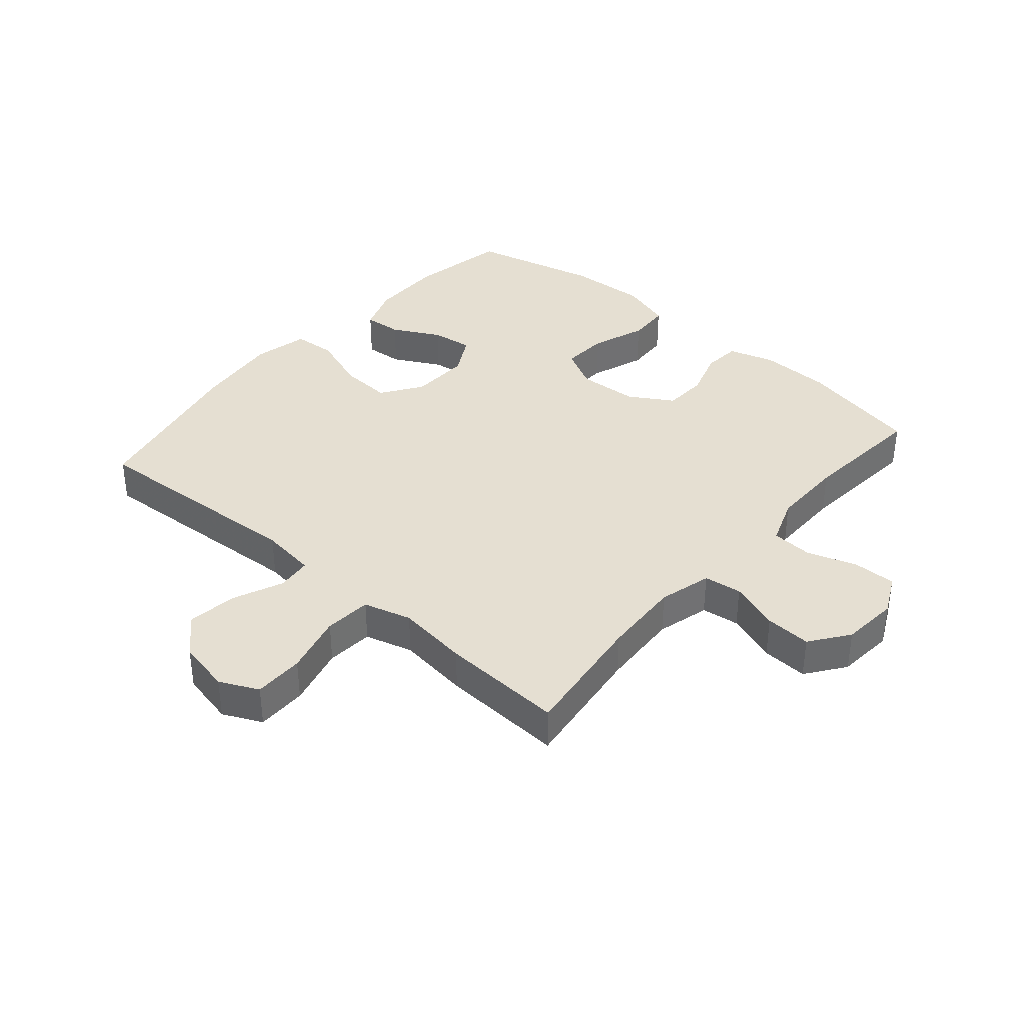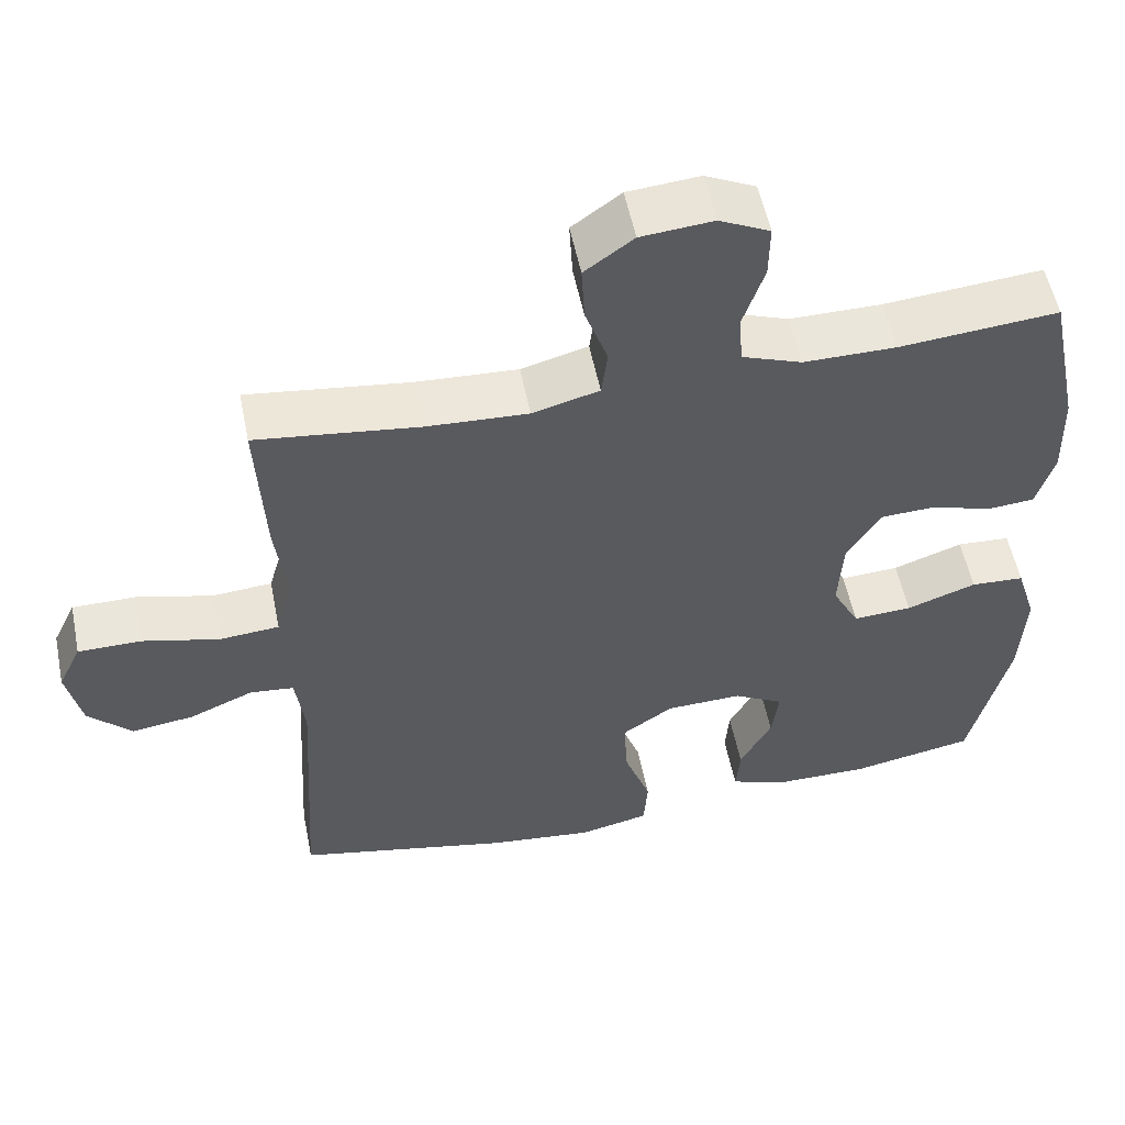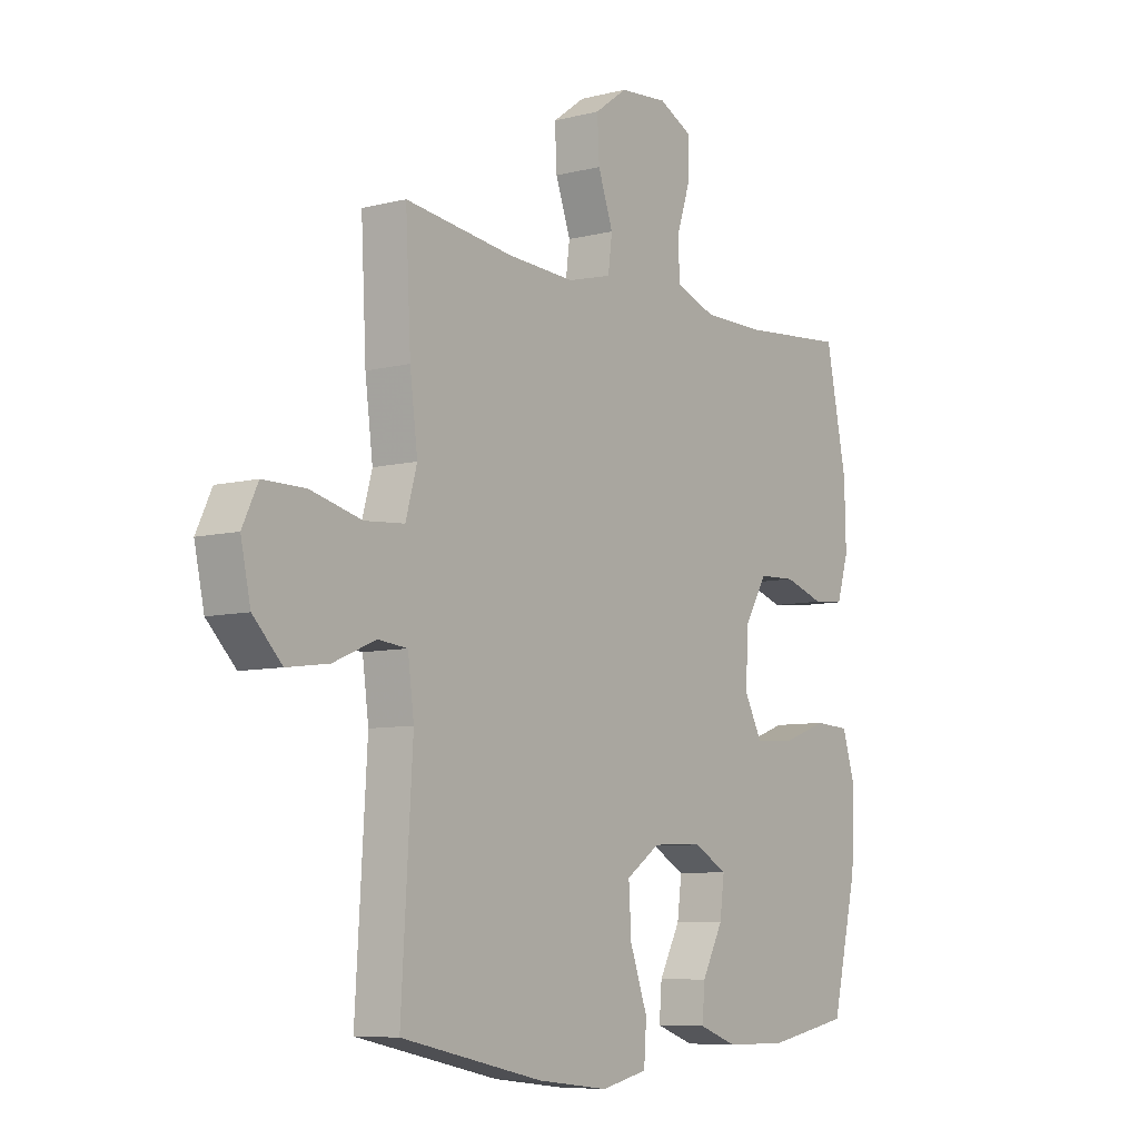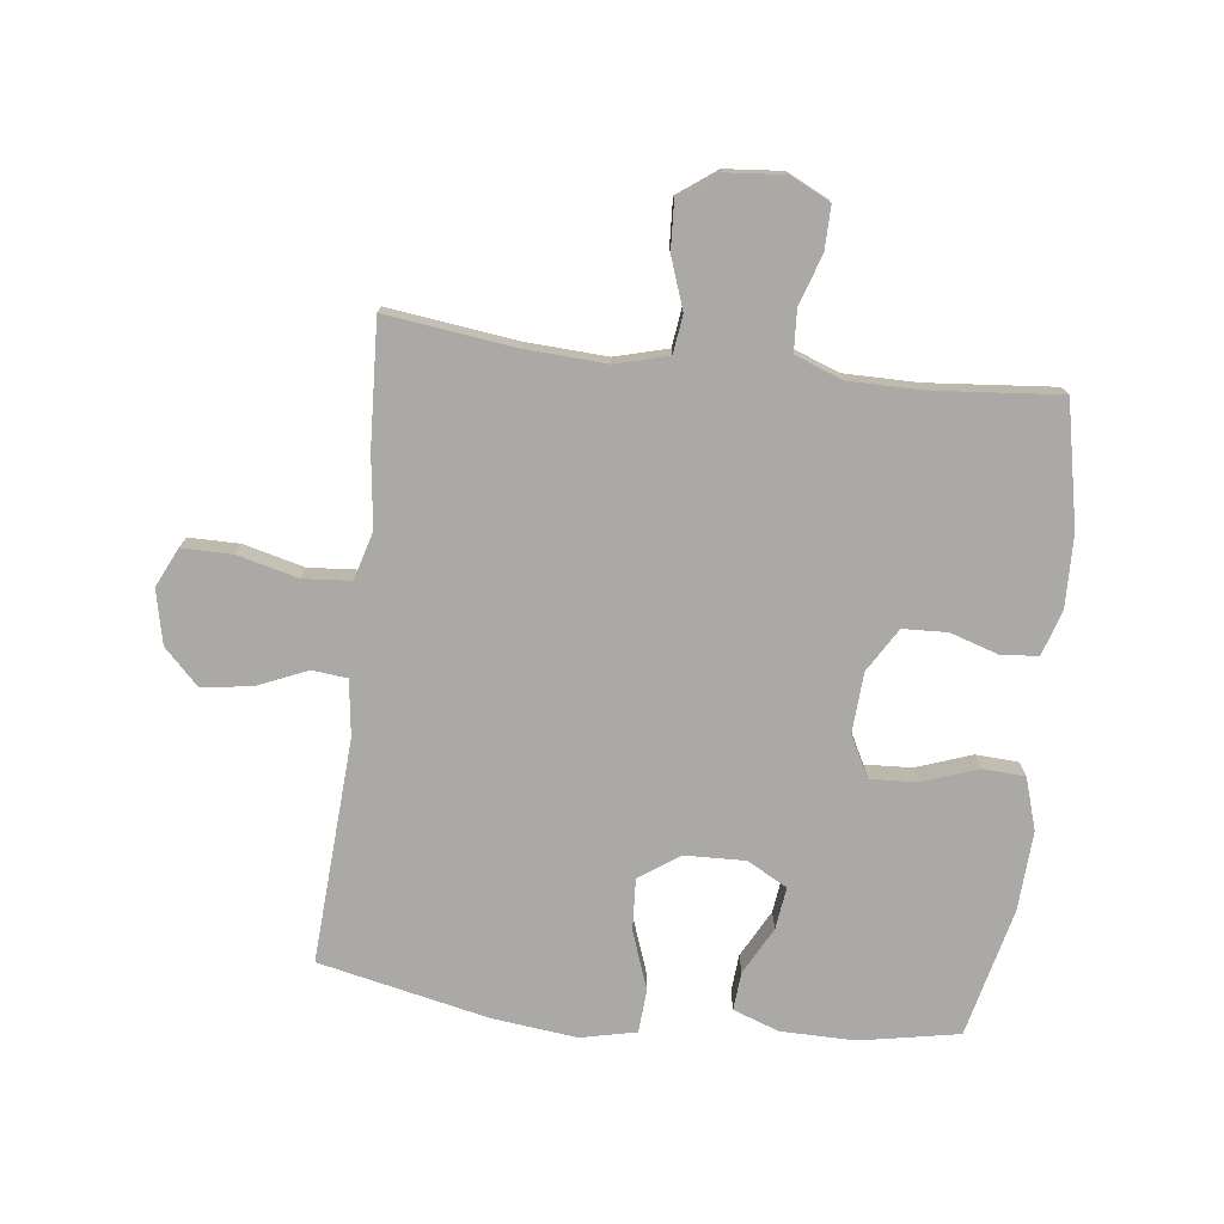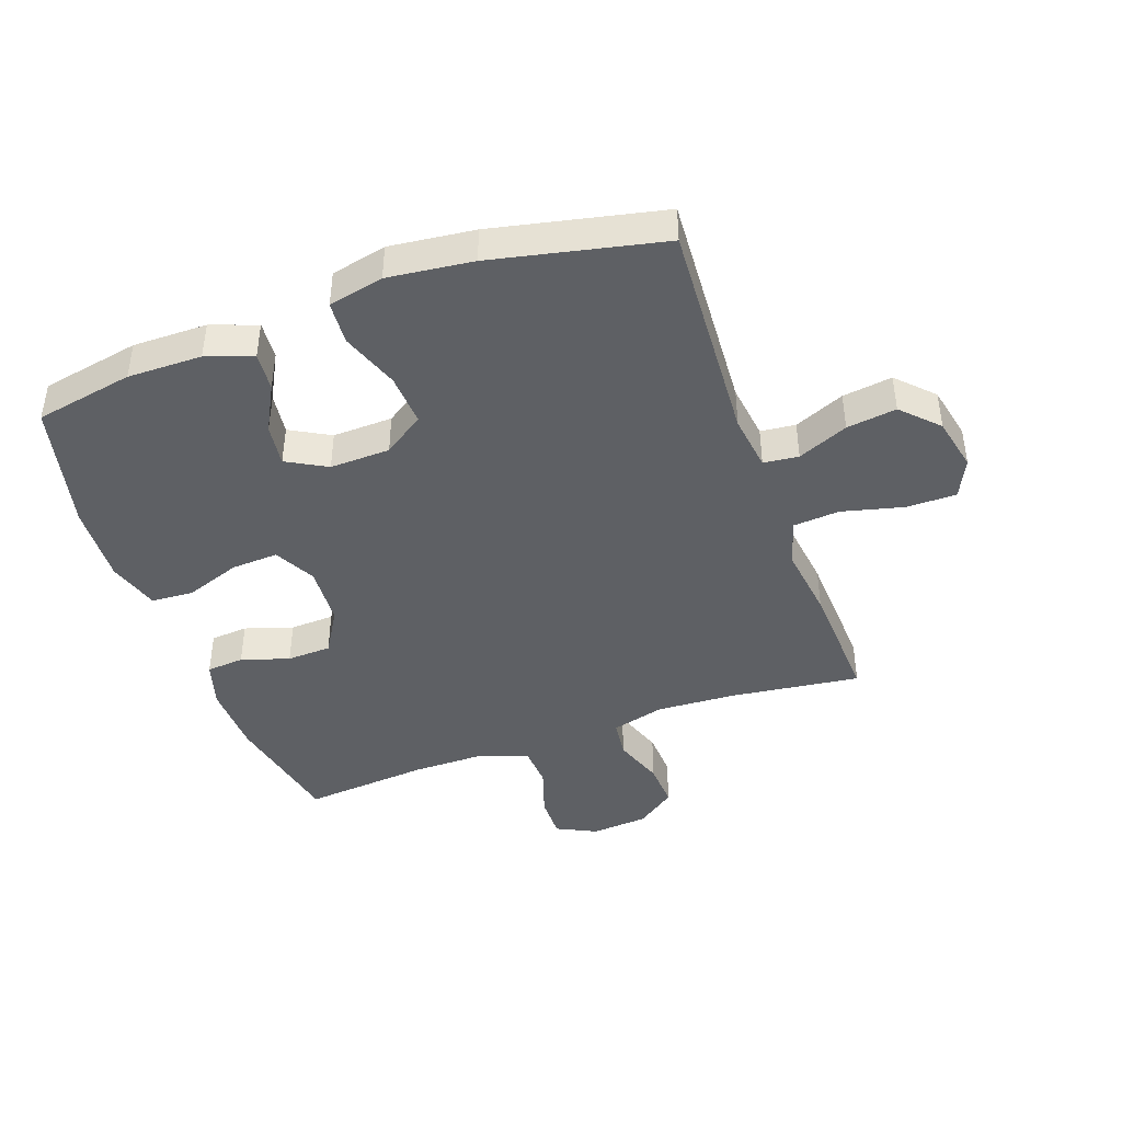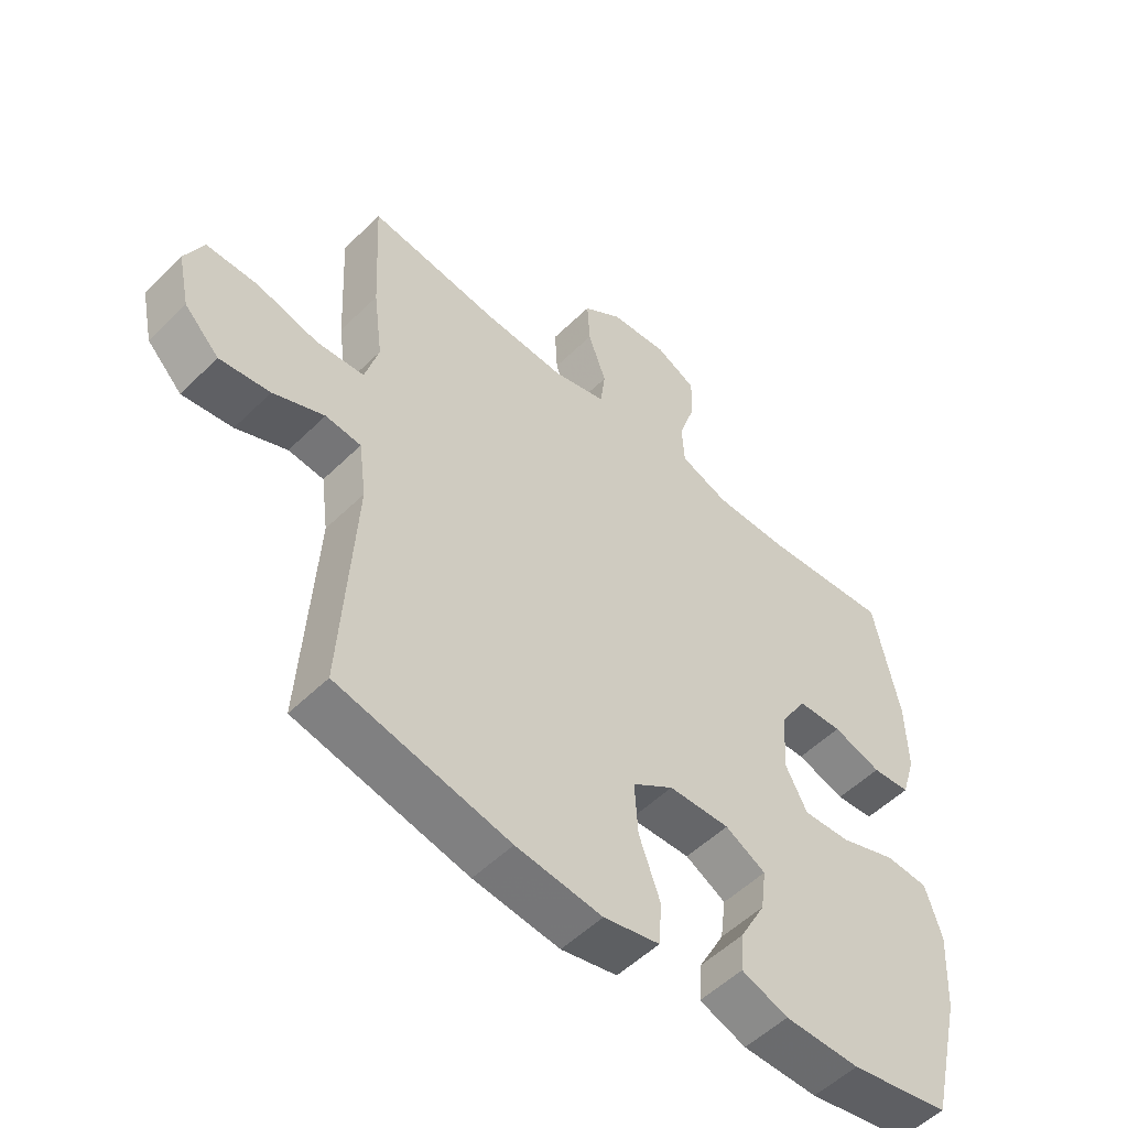
<metadata>
{"format":"obj","ext":"obj","renderer":"f3d","projection":"perspective","resolution":1024,"background":"white","views":[{"elev":37.4,"azim":-49.2,"up":"+Y"},{"elev":54.8,"azim":-11.4,"up":"+Z"},{"elev":-7.6,"azim":-54.2,"up":"+Z"},{"elev":-75.5,"azim":-6.8,"up":"+Y"},{"elev":-43.1,"azim":-160.3,"up":"+Y"},{"elev":-53.0,"azim":-43.7,"up":"+Z"}]}
</metadata>
<code>
v 0.5 0.07 0.5
v 0.541 0.07 0.301
v 0.544 0.07 0.185
v 0.521 0.07 0.11
v 0.46 0.07 0.105
v 0.382 0.07 0.13
v 0.31 0.07 0.127
v 0.267 0.07 0.056
v 0.261 0.07 -0.042
v 0.296 0.07 -0.109
v 0.372 0.07 -0.105
v 0.462 0.07 -0.073
v 0.531 0.07 -0.077
v 0.557 0.07 -0.161
v 0.55 0.07 -0.29
v 0.5 0.07 -0.5
v 0.34 0.07 -0.53
v 0.219 0.07 -0.529
v 0.144 0.07 -0.502
v 0.149 0.07 -0.44
v 0.19 0.07 -0.363
v 0.199 0.07 -0.295
v 0.134 0.07 -0.259
v 0.036 0.07 -0.262
v -0.03 0.07 -0.307
v -0.025 0.07 -0.391
v 0.009 0.07 -0.486
v 0.004 0.07 -0.556
v -0.086 0.07 -0.576
v -0.224 0.07 -0.56
v -0.5 0.07 -0.5
v -0.478 0.07 -0.136
v -0.49 0.07 -0.045
v -0.547 0.07 -0.039
v -0.629 0.07 -0.074
v -0.71 0.07 -0.085
v -0.766 0.07 -0.028
v -0.785 0.07 0.06
v -0.755 0.07 0.123
v -0.673 0.07 0.123
v -0.574 0.07 0.098
v -0.497 0.07 0.104
v -0.475 0.07 0.182
v -0.49 0.07 0.299
v -0.5 0.07 0.5
v -0.29 0.07 0.473
v -0.16 0.07 0.466
v -0.074 0.07 0.489
v -0.066 0.07 0.551
v -0.095 0.07 0.633
v -0.099 0.07 0.708
v -0.036 0.07 0.754
v 0.057 0.07 0.762
v 0.122 0.07 0.73
v 0.121 0.07 0.66
v 0.094 0.07 0.578
v 0.098 0.07 0.511
v 0.176 0.07 0.482
v 0.295 0.07 0.482
v 0.5 0 0.5
v 0.541 0 0.301
v 0.544 0 0.185
v 0.521 0 0.11
v 0.46 0 0.105
v 0.382 0 0.13
v 0.31 0 0.127
v 0.267 0 0.056
v 0.261 0 -0.042
v 0.296 0 -0.109
v 0.372 0 -0.105
v 0.462 0 -0.073
v 0.531 0 -0.077
v 0.557 0 -0.161
v 0.55 0 -0.29
v 0.5 0 -0.5
v 0.34 0 -0.53
v 0.219 0 -0.529
v 0.144 0 -0.502
v 0.149 0 -0.44
v 0.19 0 -0.363
v 0.199 0 -0.295
v 0.134 0 -0.259
v 0.036 0 -0.262
v -0.03 0 -0.307
v -0.025 0 -0.391
v 0.009 0 -0.486
v 0.004 0 -0.556
v -0.086 0 -0.576
v -0.224 0 -0.56
v -0.5 0 -0.5
v -0.478 0 -0.136
v -0.49 0 -0.045
v -0.547 0 -0.039
v -0.629 0 -0.074
v -0.71 0 -0.085
v -0.766 0 -0.028
v -0.785 0 0.06
v -0.755 0 0.123
v -0.673 0 0.123
v -0.574 0 0.098
v -0.497 0 0.104
v -0.475 0 0.182
v -0.49 0 0.299
v -0.5 0 0.5
v -0.29 0 0.473
v -0.16 0 0.466
v -0.074 0 0.489
v -0.066 0 0.551
v -0.095 0 0.633
v -0.099 0 0.708
v -0.036 0 0.754
v 0.057 0 0.762
v 0.122 0 0.73
v 0.121 0 0.66
v 0.094 0 0.578
v 0.098 0 0.511
v 0.176 0 0.482
v 0.295 0 0.482
f 54 55 56
f 53 54 56
f 52 53 56
f 51 52 56
f 50 51 56
f 49 50 56
f 48 49 56 57
f 47 48 57 58
f 43 44 45 46
f 42 43 46 47
f 39 40 41
f 38 39 41
f 37 38 41
f 36 37 41
f 35 36 41
f 34 35 41
f 33 34 41 42
f 47 58 59
f 42 47 59
f 33 42 59
f 32 33 59
f 30 31 32
f 29 30 32
f 28 29 32
f 27 28 32
f 26 27 32
f 19 20 21
f 18 19 21
f 17 18 21
f 16 17 21
f 15 16 21
f 14 15 21
f 13 14 21
f 12 13 21
f 11 12 21
f 10 11 21 22
f 9 10 22 23
f 4 5 6
f 3 4 6
f 2 3 6
f 1 2 6
f 59 1 6
f 59 6 7
f 32 59 7 8
f 25 26 32
f 32 8 9
f 25 32 9
f 24 25 9
f 9 23 24
f 115 114 113
f 115 113 112
f 115 112 111
f 115 111 110
f 115 110 109
f 115 109 108
f 116 115 108 107
f 117 116 107 106
f 105 104 103 102
f 106 105 102 101
f 100 99 98
f 100 98 97
f 100 97 96
f 100 96 95
f 100 95 94
f 100 94 93
f 101 100 93 92
f 118 117 106
f 118 106 101
f 118 101 92
f 118 92 91
f 91 90 89
f 91 89 88
f 91 88 87
f 91 87 86
f 91 86 85
f 80 79 78
f 80 78 77
f 80 77 76
f 80 76 75
f 80 75 74
f 80 74 73
f 80 73 72
f 80 72 71
f 80 71 70
f 81 80 70 69
f 82 81 69 68
f 65 64 63
f 65 63 62
f 65 62 61
f 65 61 60
f 65 60 118
f 66 65 118
f 67 66 118 91
f 91 85 84
f 68 67 91
f 68 91 84
f 68 84 83
f 83 82 68
f 1 60 61 2
f 2 61 62 3
f 3 62 63 4
f 4 63 64 5
f 5 64 65 6
f 6 65 66 7
f 7 66 67 8
f 8 67 68 9
f 9 68 69 10
f 10 69 70 11
f 11 70 71 12
f 12 71 72 13
f 13 72 73 14
f 14 73 74 15
f 15 74 75 16
f 16 75 76 17
f 17 76 77 18
f 18 77 78 19
f 19 78 79 20
f 20 79 80 21
f 21 80 81 22
f 22 81 82 23
f 23 82 83 24
f 24 83 84 25
f 25 84 85 26
f 26 85 86 27
f 27 86 87 28
f 28 87 88 29
f 29 88 89 30
f 30 89 90 31
f 31 90 91 32
f 32 91 92 33
f 33 92 93 34
f 34 93 94 35
f 35 94 95 36
f 36 95 96 37
f 37 96 97 38
f 38 97 98 39
f 39 98 99 40
f 40 99 100 41
f 41 100 101 42
f 42 101 102 43
f 43 102 103 44
f 44 103 104 45
f 45 104 105 46
f 46 105 106 47
f 47 106 107 48
f 48 107 108 49
f 49 108 109 50
f 50 109 110 51
f 51 110 111 52
f 52 111 112 53
f 53 112 113 54
f 54 113 114 55
f 55 114 115 56
f 56 115 116 57
f 57 116 117 58
f 58 117 118 59
f 59 118 60 1

</code>
